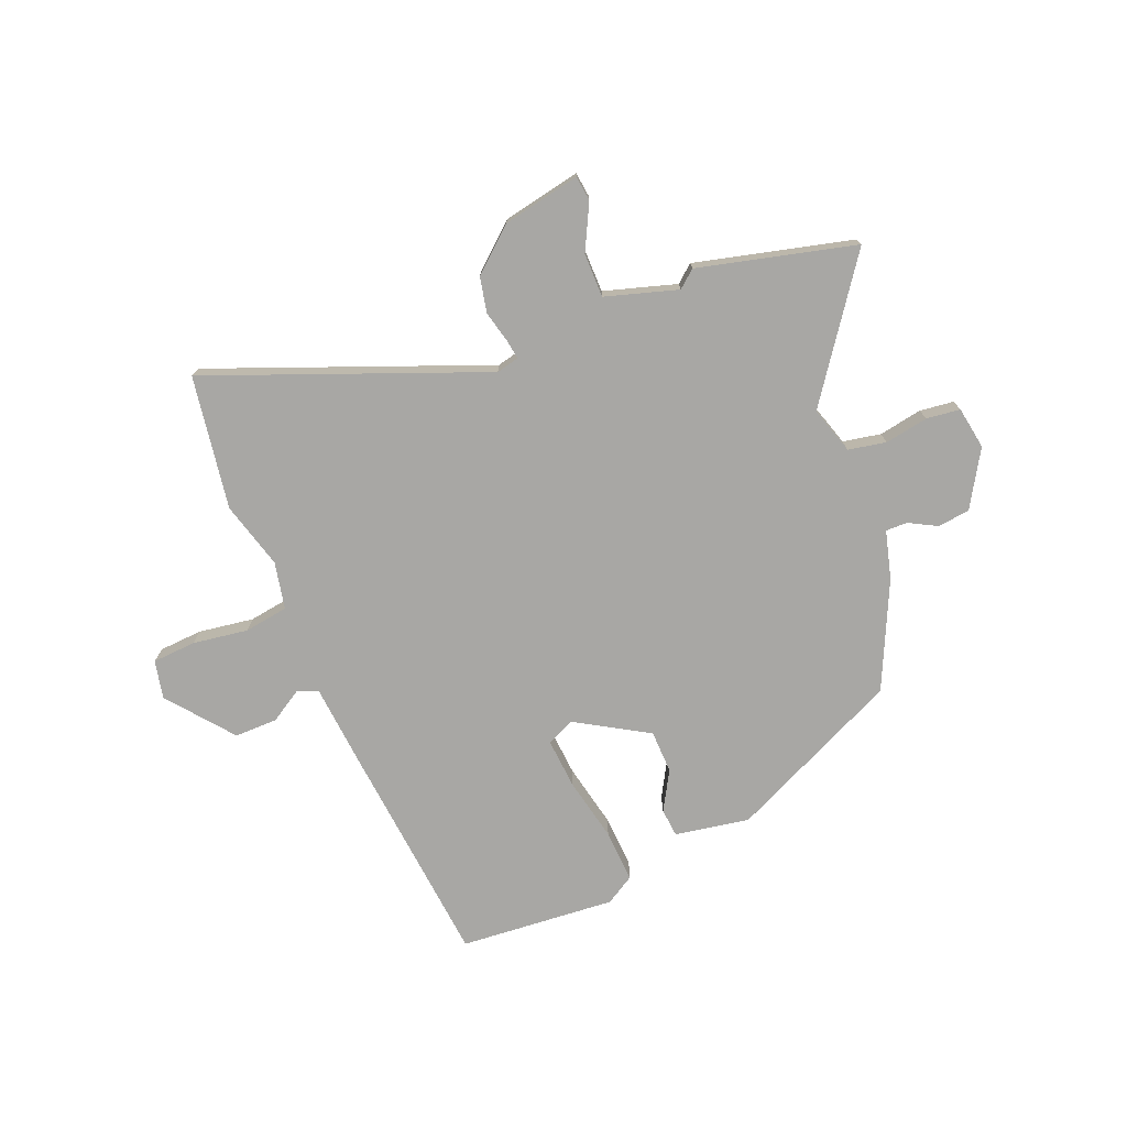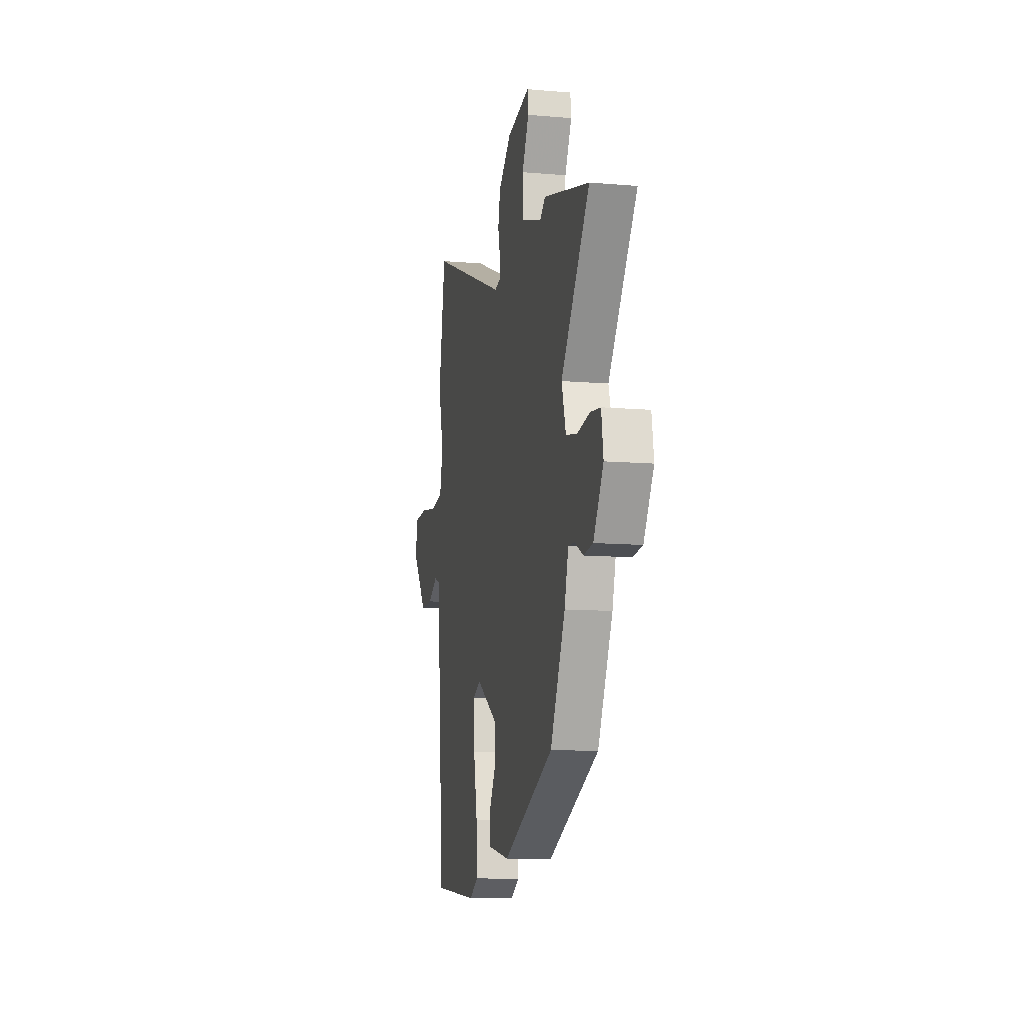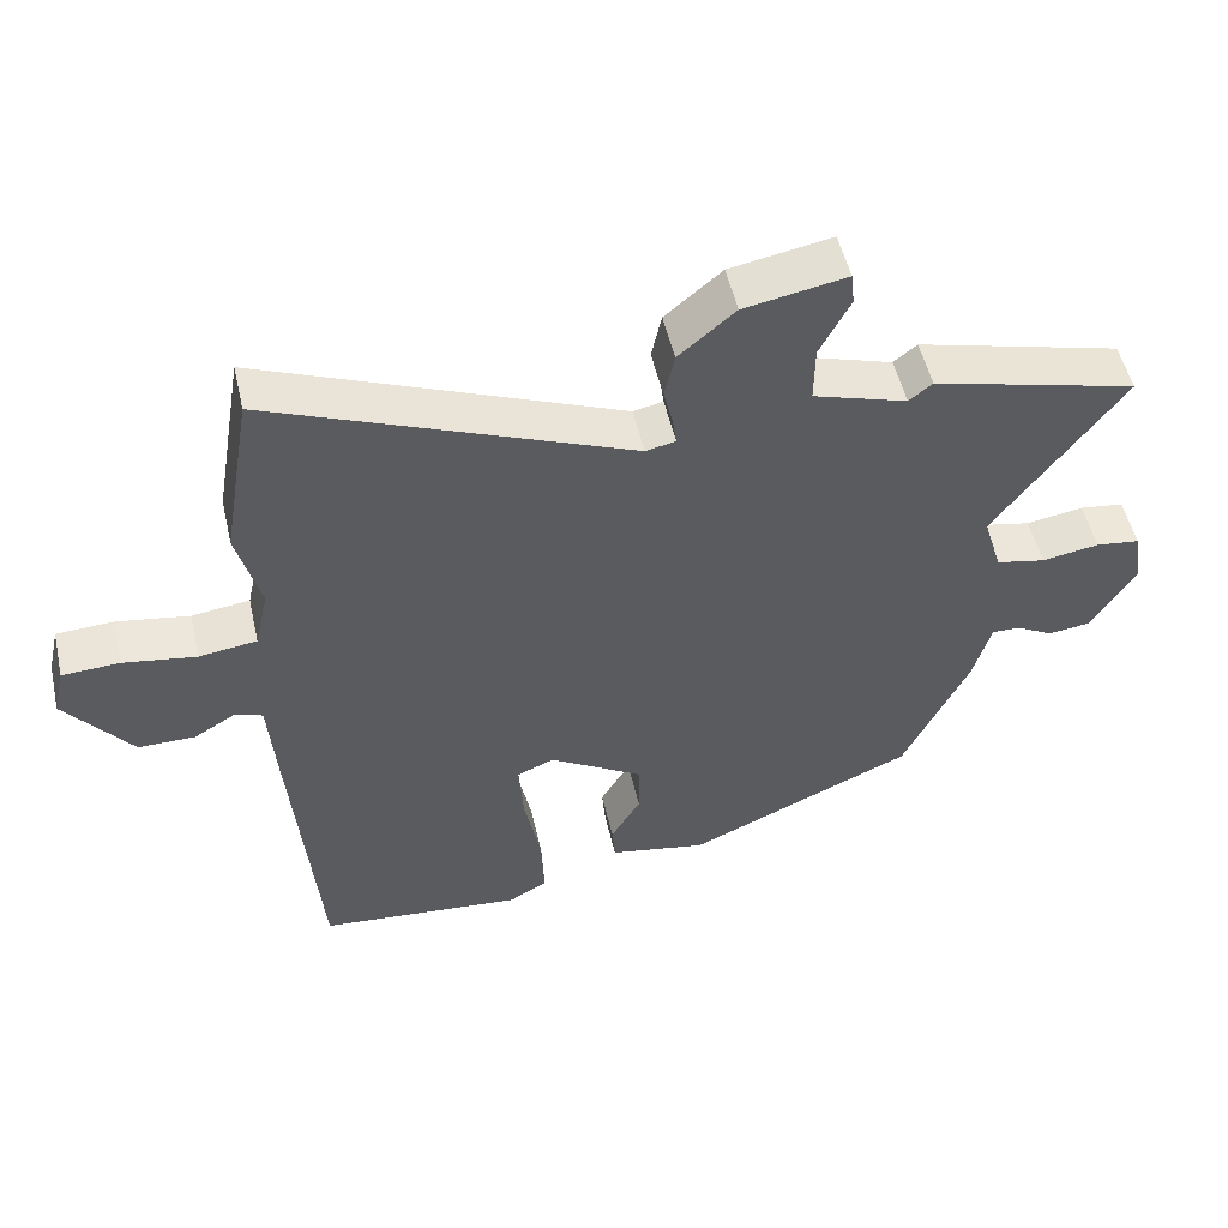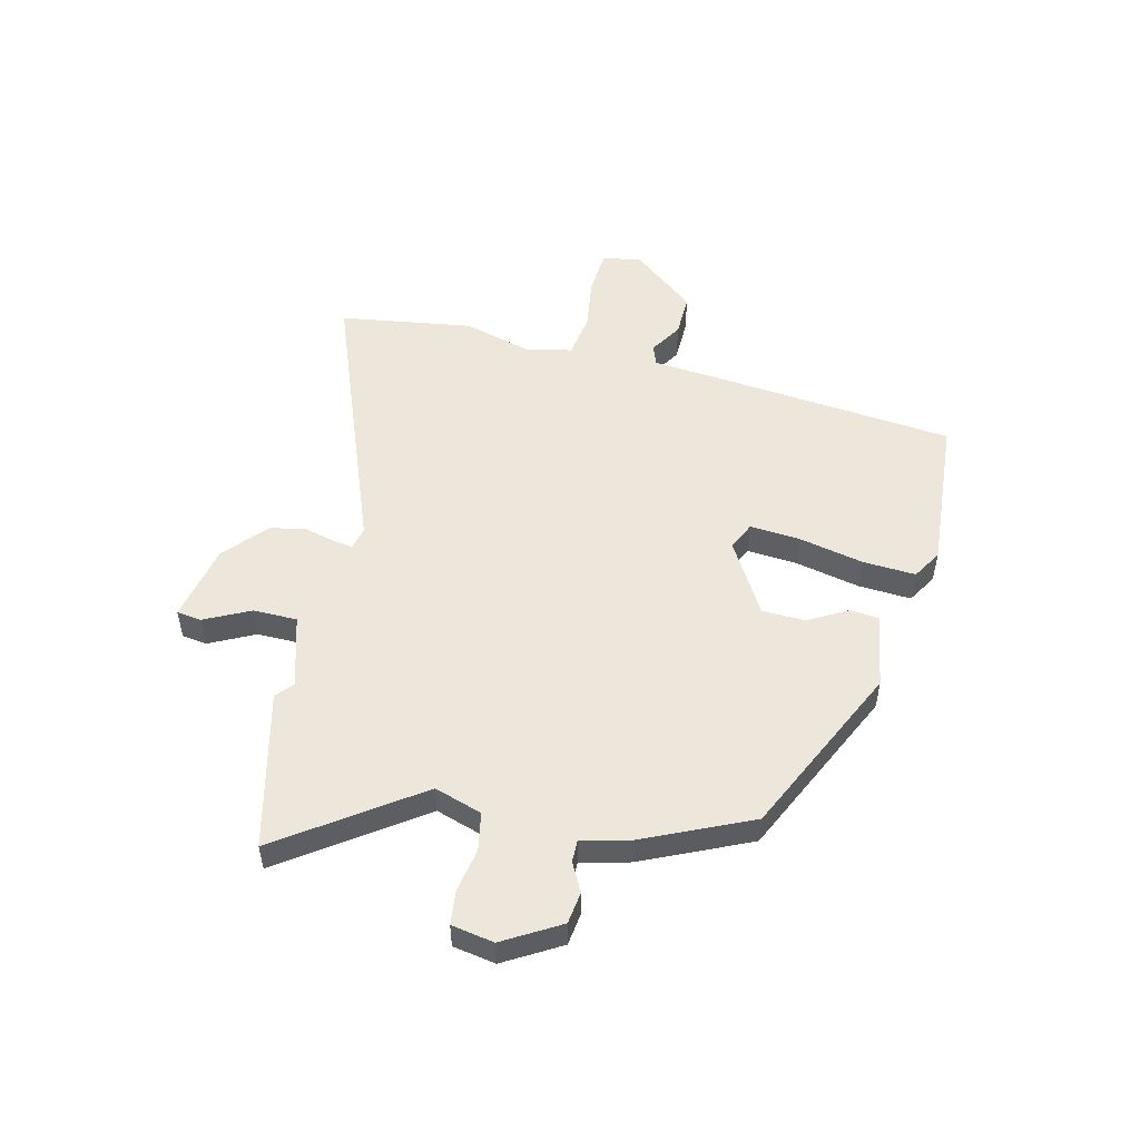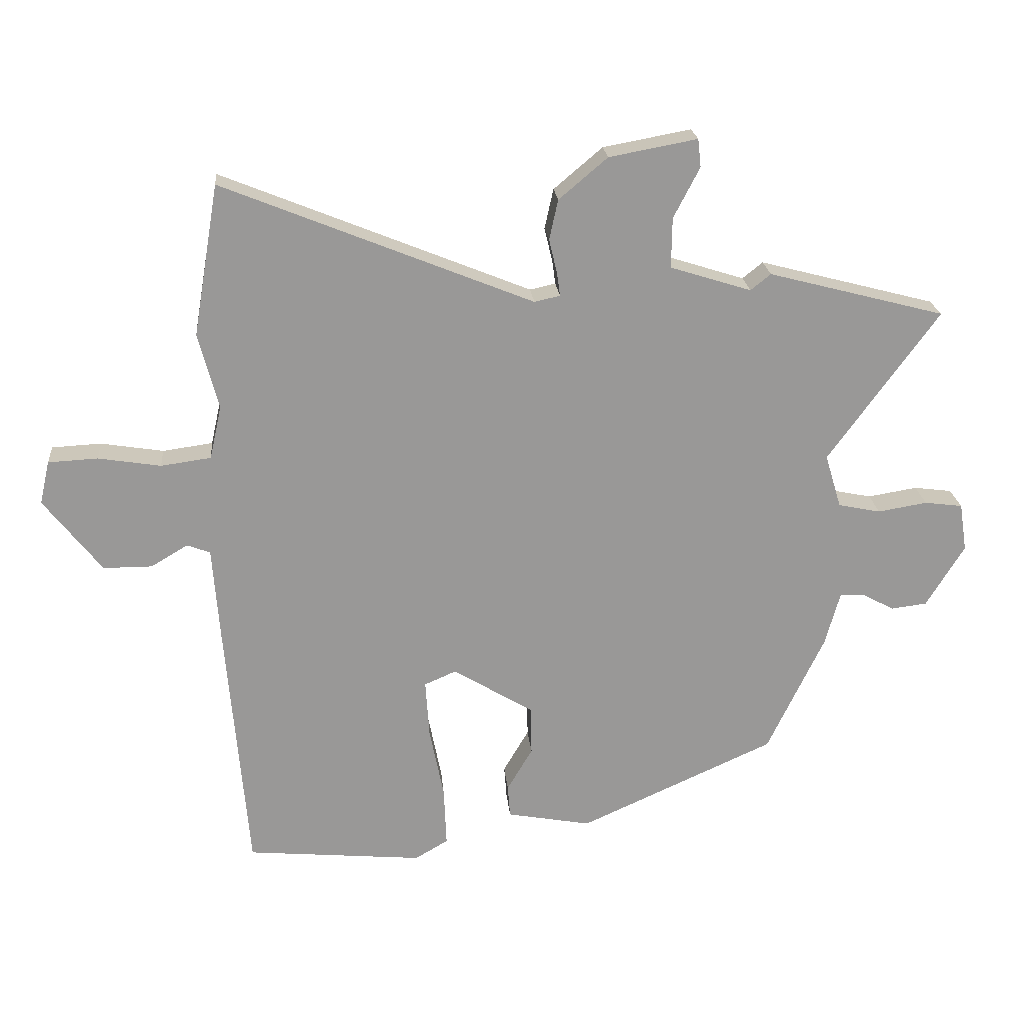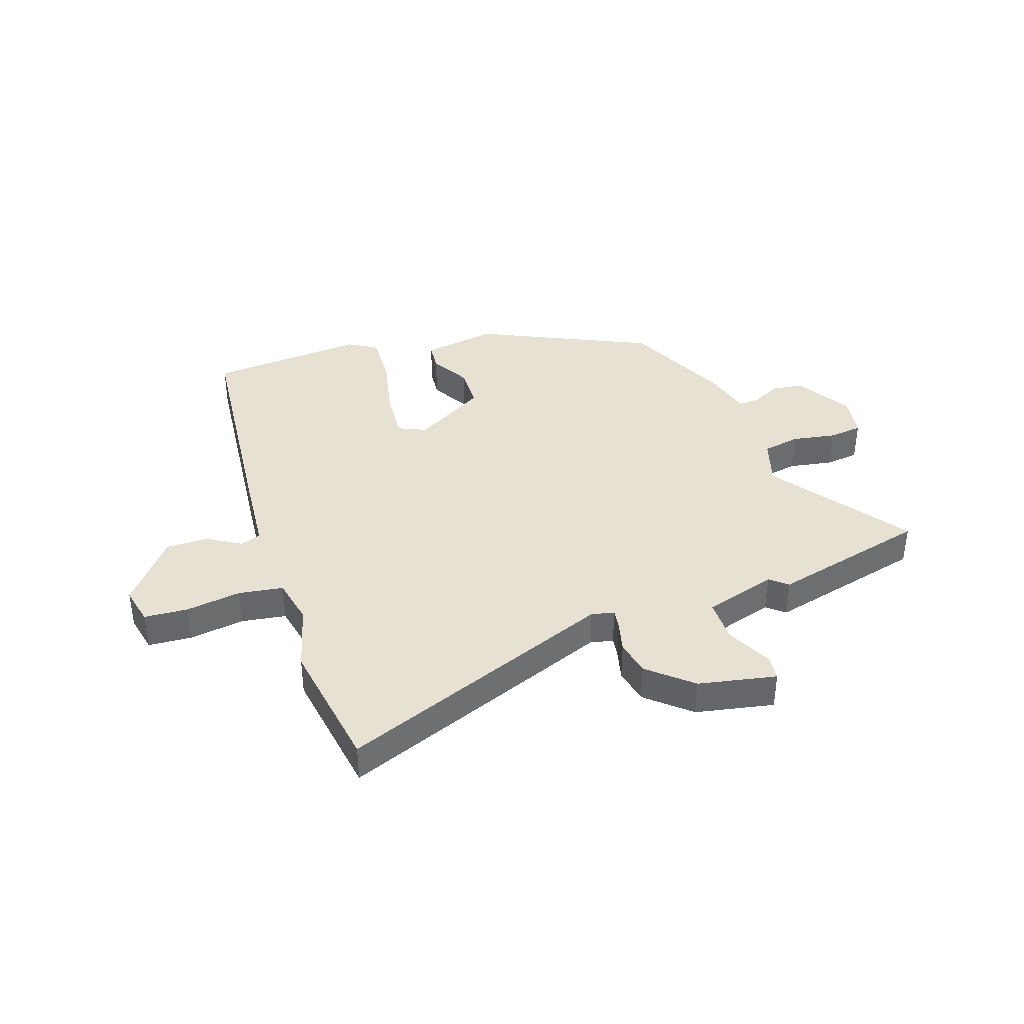
<metadata>
{"format":"obj","ext":"obj","renderer":"f3d","projection":"perspective","resolution":1024,"background":"white","views":[{"elev":-74.6,"azim":22.8,"up":"+Y"},{"elev":-11.1,"azim":78.2,"up":"+Z"},{"elev":52.1,"azim":-12.8,"up":"+Z"},{"elev":52.1,"azim":104.6,"up":"+Y"},{"elev":21.7,"azim":-5.2,"up":"+Z"},{"elev":38.6,"azim":-18.0,"up":"+Y"}]}
</metadata>
<code>
v 0.436 0.07 -0.32
v 0.123 0.07 -0.461
v -0.012 0.07 -0.436
v -0.016 0.07 -0.384
v 0.025 0.07 -0.314
v 0.024 0.07 -0.236
v -0.105 0.07 -0.157
v -0.156 0.07 -0.179
v -0.15 0.07 -0.271
v -0.127 0.07 -0.387
v -0.123 0.07 -0.483
v -0.176 0.07 -0.514
v -0.459 0.07 -0.488
v -0.494 0.07 -0.071
v -0.505 0.07 0.076
v -0.542 0.07 0.09
v -0.601 0.07 0.055
v -0.679 0.07 0.055
v -0.771 0.07 0.173
v -0.755 0.07 0.242
v -0.676 0.07 0.246
v -0.576 0.07 0.23
v -0.496 0.07 0.241
v -0.477 0.07 0.326
v -0.509 0.07 0.448
v -0.468 0.07 0.689
v 0.027 0.07 0.488
v 0.068 0.07 0.497
v 0.063 0.07 0.534
v 0.05 0.07 0.589
v 0.064 0.07 0.653
v 0.142 0.07 0.719
v 0.283 0.07 0.745
v 0.288 0.07 0.7
v 0.246 0.07 0.619
v 0.245 0.07 0.539
v 0.375 0.07 0.498
v 0.407 0.07 0.524
v 0.69 0.07 0.45
v 0.514 0.07 0.208
v 0.54 0.07 0.122
v 0.608 0.07 0.108
v 0.687 0.07 0.121
v 0.748 0.07 0.113
v 0.76 0.07 0.036
v 0.699 0.07 -0.064
v 0.641 0.07 -0.071
v 0.59 0.07 -0.043
v 0.551 0.07 -0.042
v 0.527 0.07 -0.129
v 0.436 0 -0.32
v 0.123 0 -0.461
v -0.012 0 -0.436
v -0.016 0 -0.384
v 0.025 0 -0.314
v 0.024 0 -0.236
v -0.105 0 -0.157
v -0.156 0 -0.179
v -0.15 0 -0.271
v -0.127 0 -0.387
v -0.123 0 -0.483
v -0.176 0 -0.514
v -0.459 0 -0.488
v -0.494 0 -0.071
v -0.505 0 0.076
v -0.542 0 0.09
v -0.601 0 0.055
v -0.679 0 0.055
v -0.771 0 0.173
v -0.755 0 0.242
v -0.676 0 0.246
v -0.576 0 0.23
v -0.496 0 0.241
v -0.477 0 0.326
v -0.509 0 0.448
v -0.468 0 0.689
v 0.027 0 0.488
v 0.068 0 0.497
v 0.063 0 0.534
v 0.05 0 0.589
v 0.064 0 0.653
v 0.142 0 0.719
v 0.283 0 0.745
v 0.288 0 0.7
v 0.246 0 0.619
v 0.245 0 0.539
v 0.375 0 0.498
v 0.407 0 0.524
v 0.69 0 0.45
v 0.514 0 0.208
v 0.54 0 0.122
v 0.608 0 0.108
v 0.687 0 0.121
v 0.748 0 0.113
v 0.76 0 0.036
v 0.699 0 -0.064
v 0.641 0 -0.071
v 0.59 0 -0.043
v 0.551 0 -0.042
v 0.527 0 -0.129
f 3 4 5
f 2 3 5
f 1 2 5
f 50 1 5
f 49 50 5
f 46 47 48
f 45 46 48
f 44 45 48
f 43 44 48
f 42 43 48
f 41 42 48 49
f 49 5 6
f 41 49 6
f 40 41 6
f 40 6 7
f 39 40 7
f 38 39 7
f 37 38 7
f 33 34 35
f 32 33 35
f 31 32 35
f 30 31 35
f 29 30 35
f 28 29 35 36
f 24 25 26 27
f 23 24 27 28
f 20 21 22
f 19 20 22
f 18 19 22
f 17 18 22
f 16 17 22
f 15 16 22 23
f 14 15 23
f 13 14 23
f 12 13 23
f 11 12 23
f 10 11 23
f 9 10 23
f 8 9 23
f 28 36 37
f 23 28 37
f 8 23 37
f 7 8 37
f 55 54 53
f 55 53 52
f 55 52 51
f 55 51 100
f 55 100 99
f 98 97 96
f 98 96 95
f 98 95 94
f 98 94 93
f 98 93 92
f 99 98 92 91
f 56 55 99
f 56 99 91
f 56 91 90
f 57 56 90
f 57 90 89
f 57 89 88
f 57 88 87
f 85 84 83
f 85 83 82
f 85 82 81
f 85 81 80
f 85 80 79
f 86 85 79 78
f 77 76 75 74
f 78 77 74 73
f 72 71 70
f 72 70 69
f 72 69 68
f 72 68 67
f 72 67 66
f 73 72 66 65
f 73 65 64
f 73 64 63
f 73 63 62
f 73 62 61
f 73 61 60
f 73 60 59
f 73 59 58
f 87 86 78
f 87 78 73
f 87 73 58
f 87 58 57
f 1 51 52 2
f 2 52 53 3
f 3 53 54 4
f 4 54 55 5
f 5 55 56 6
f 6 56 57 7
f 7 57 58 8
f 8 58 59 9
f 9 59 60 10
f 10 60 61 11
f 11 61 62 12
f 12 62 63 13
f 13 63 64 14
f 14 64 65 15
f 15 65 66 16
f 16 66 67 17
f 17 67 68 18
f 18 68 69 19
f 19 69 70 20
f 20 70 71 21
f 21 71 72 22
f 22 72 73 23
f 23 73 74 24
f 24 74 75 25
f 25 75 76 26
f 26 76 77 27
f 27 77 78 28
f 28 78 79 29
f 29 79 80 30
f 30 80 81 31
f 31 81 82 32
f 32 82 83 33
f 33 83 84 34
f 34 84 85 35
f 35 85 86 36
f 36 86 87 37
f 37 87 88 38
f 38 88 89 39
f 39 89 90 40
f 40 90 91 41
f 41 91 92 42
f 42 92 93 43
f 43 93 94 44
f 44 94 95 45
f 45 95 96 46
f 46 96 97 47
f 47 97 98 48
f 48 98 99 49
f 49 99 100 50
f 50 100 51 1

</code>
